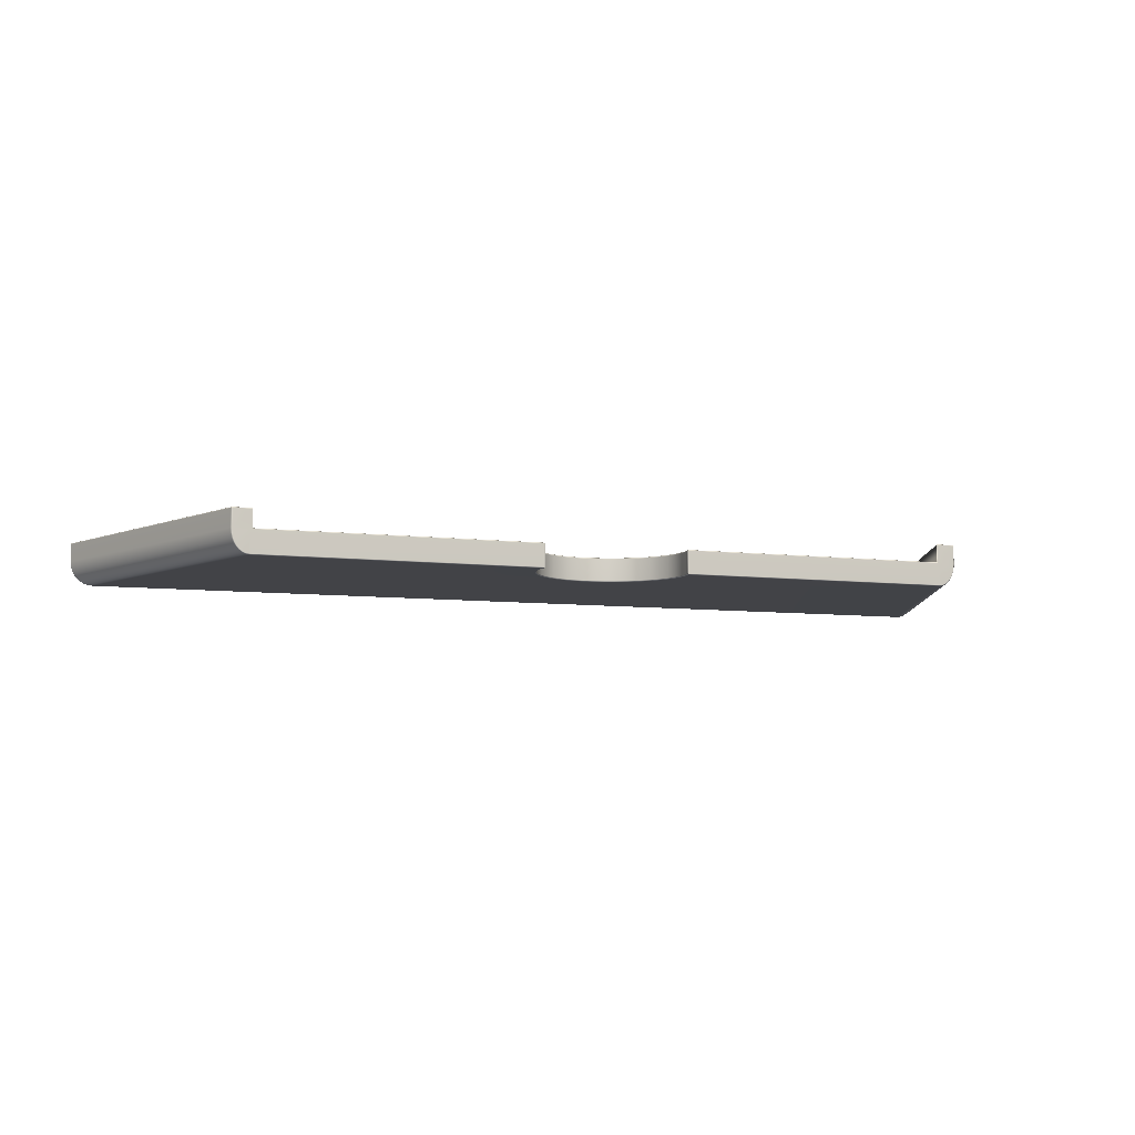
<metadata>
{"format":"obj","ext":"obj","renderer":"f3d","projection":"perspective","resolution":1024,"background":"white","views":[{"elev":-7.4,"azim":-19.5,"up":"+Y"}]}
</metadata>
<code>
g ENV_S06_Casing_MO
v 21.69 1.197 8.474
v 21.66 1.241 8.474
v 21.69 1.233 8.467
v 21.65 1.197 8.492
v 20.59 1.241 8.474
v 21.69 0.1476 8.474
v 20.58 1.197 8.492
v 20.56 1.233 8.467
v 20.55 1.197 8.474
v 20.55 0.159 8.474
v 21.65 0.1494 8.492
v 20.58 0.1154 8.492
v 4.369 0.159 8.474
v 21.63 -0.1154 8.492
v 21.67 -0.1232 8.474
v 21.57 -0.3671 8.492
v 4.368 0.1154 8.492
v 21.61 -0.3837 8.474
v 21.49 -0.5988 8.492
v 21.52 -0.6232 8.474
v 21.36 -0.8026 8.492
v 21.39 -0.8331 8.474
v 21.22 -0.9699 8.492
v 21.24 -1.006 8.474
v 21.05 -1.094 8.492
v 21.07 -1.134 8.474
v 20.87 -1.17 8.492
v 20.88 -1.213 8.474
v 20.67 -1.24 8.474
v 20.66 -1.196 8.492
v 4.368 -1.196 8.492
v 4.369 -1.24 8.474
v 4.317 -1.222 8.457
v 4.316 -1.191 8.468
v 4.316 0.1111 8.468
v 4.317 0.1415 8.457
v 20.55 1.197 8.474
v 20.55 0.159 8.474
v 20.56 0.1764 8.432
v 20.56 1.197 8.432
v 20.56 1.233 8.467
v 27.05 0.1764 -8.432
v 20.57 1.24 8.432
v 20.59 1.241 8.474
v 27.05 1.197 -8.432
v 20.6 1.258 8.432
v 21.66 1.241 8.474
v 27.08 1.197 -8.474
v 27.08 0.159 -8.474
v 27.09 1.233 -8.467
v 27.07 1.24 -8.432
v 27.11 1.258 -8.432
v 27.12 1.241 -8.474
v 28.48 1.258 -8.432
v 28.5 1.241 -8.474
v 21.68 1.258 8.432
v 21.69 1.233 8.467
v 28.52 1.24 -8.432
v 28.53 1.233 -8.467
v 21.71 1.24 8.432
v 21.72 1.197 8.432
v 21.69 1.197 8.474
v 28.54 1.197 -8.432
v 28.54 1.197 -8.474
v 28.54 0.1476 -8.474
v 28.54 0.1468 -8.432
v 28.52 -0.1232 -8.474
v 21.72 0.1468 8.432
v 21.69 0.1476 8.474
v 21.67 -0.1232 8.474
v 28.52 -0.1276 -8.432
v 28.44 -0.3837 -8.474
v 21.7 -0.1276 8.432
v 28.44 -0.3906 -8.432
v 28.32 -0.6232 -8.474
v 21.64 -0.3906 8.432
v 21.61 -0.3837 8.474
v 28.32 -0.6336 -8.432
v 28.16 -0.8331 -8.474
v 21.55 -0.6336 8.432
v 21.52 -0.6232 8.474
v 28.16 -0.847 -8.432
v 27.97 -1.006 -8.474
v 21.42 -0.847 8.432
v 21.39 -0.8331 8.474
v 27.96 -1.021 -8.432
v 27.74 -1.134 -8.474
v 21.27 -1.021 8.432
v 21.24 -1.006 8.474
v 27.74 -1.151 -8.432
v 27.5 -1.213 -8.474
v 21.09 -1.151 8.432
v 21.07 -1.134 8.474
v 27.49 -1.231 -8.432
v 27.23 -1.24 -8.474
v 20.9 -1.231 8.432
v 20.88 -1.213 8.474
v 20.69 -1.258 8.432
v 20.67 -1.24 8.474
v 4.369 -1.24 8.474
v 27.22 -1.258 -8.432
v -27.22 -1.258 -8.432
v -27.24 -1.24 -8.474
v -27.49 -1.231 -8.432
v -27.5 -1.213 -8.474
v -27.74 -1.151 -8.432
v -27.75 -1.134 -8.474
v -27.96 -1.021 -8.432
v -27.97 -1.006 -8.474
v -28.16 -0.847 -8.432
v -28.16 -0.8331 -8.474
v -28.32 -0.6336 -8.432
v -28.32 -0.6232 -8.474
v -28.44 -0.3906 -8.432
v -28.44 -0.3837 -8.474
v -28.52 -0.1276 -8.432
v -28.52 -0.1232 -8.474
v -28.54 0.1468 -8.432
v -21.81 0.1468 8.432
v -28.54 0.1476 -8.474
v -28.54 1.197 -8.432
v -28.54 1.197 -8.474
v -28.53 1.233 -8.467
v -21.8 -0.1276 8.432
v -21.74 -0.3906 8.432
v -21.64 -0.6336 8.432
v -28.52 1.24 -8.432
v -28.5 1.241 -8.474
v -21.76 -0.1232 8.474
v -21.71 -0.3837 8.474
v -21.78 0.1476 8.474
v -21.61 -0.6232 8.474
v -21.78 1.197 8.474
v -21.52 -0.847 8.432
v -21.49 -0.8331 8.474
v -21.81 1.197 8.432
v -21.78 1.233 8.467
v -21.36 -1.021 8.432
v -21.34 -1.006 8.474
v -21.19 -1.151 8.432
v -21.17 -1.134 8.474
v -21 -1.231 8.432
v -20.98 -1.213 8.474
v -20.79 -1.258 8.432
v -20.77 -1.24 8.474
v -4.368 -1.24 8.474
v -4.373 -1.258 8.432
v -4.316 -1.222 8.457
v -4.32 -1.236 8.427
v -4.425 -1.258 8.093
v -4.373 -1.236 8.088
v -4.425 -1.258 7.456
v -4.373 -1.236 7.46
v -4.307 -1.258 6.709
v -4.111 -1.258 6.103
v -4.256 -1.236 6.721
v -4.062 -1.236 6.124
v -3.767 -1.258 5.43
v -3.722 -1.236 5.457
v -3.393 -1.258 4.915
v -3.353 -1.236 4.949
v -2.858 -1.258 4.381
v -2.824 -1.236 4.421
v -2.343 -1.258 4.006
v -2.316 -1.236 4.051
v -1.669 -1.258 3.663
v -1.649 -1.236 3.712
v -1.064 -1.258 3.466
v -1.052 -1.236 3.518
v -0.3175 -1.258 3.349
v -0.3131 -1.236 3.401
v 0.3192 -1.258 3.349
v 0.3149 -1.236 3.401
v 1.066 -1.258 3.466
v 1.053 -1.236 3.518
v 1.671 -1.258 3.663
v 1.651 -1.236 3.712
v 2.344 -1.258 4.006
v 2.317 -1.236 4.051
v 2.86 -1.258 4.381
v 3.394 -1.258 4.915
v 2.826 -1.236 4.421
v 3.355 -1.236 4.949
v 3.768 -1.258 5.43
v 3.724 -1.236 5.457
v 4.112 -1.258 6.103
v 4.063 -1.236 6.124
v 4.308 -1.258 6.709
v 4.257 -1.236 6.721
v 4.427 -1.258 7.456
v 4.375 -1.236 7.46
v 4.427 -1.258 8.093
v 4.375 -1.236 8.088
v 4.374 -1.258 8.432
v 4.321 -1.236 8.427
v 4.317 -1.222 8.457
v 27.08 1.197 -8.474
v 27.12 1.241 -8.474
v 27.09 1.233 -8.467
v 27.13 1.197 -8.492
v 28.5 1.241 -8.474
v 27.08 0.159 -8.474
v 28.51 1.197 -8.492
v 28.53 1.233 -8.467
v 28.54 1.197 -8.474
v 28.51 0.1494 -8.492
v 28.54 0.1476 -8.474
v 27.13 0.1154 -8.492
v 28.48 -0.1154 -8.492
v 28.52 -0.1232 -8.474
v -27.13 0.1154 -8.492
v 28.41 -0.3671 -8.492
v 28.3 -0.5988 -8.492
v 28.44 -0.3837 -8.474
v 28.32 -0.6232 -8.474
v -27.08 0.159 -8.474
v 28.14 -0.8026 -8.492
v 28.16 -0.8331 -8.474
v 27.95 -0.9699 -8.492
v 27.97 -1.006 -8.474
v 27.74 -1.094 -8.492
v 27.74 -1.134 -8.474
v 27.5 -1.17 -8.492
v 27.5 -1.213 -8.474
v 27.24 -1.196 -8.492
v 27.23 -1.24 -8.474
v -27.24 -1.24 -8.474
v -27.24 -1.196 -8.492
v -27.5 -1.213 -8.474
v -27.5 -1.17 -8.492
v -27.75 -1.134 -8.474
v -27.74 -1.094 -8.492
v -27.95 -0.9699 -8.492
v -27.97 -1.006 -8.474
v -28.16 -0.8331 -8.474
v -28.14 -0.8026 -8.492
v -28.32 -0.6232 -8.474
v -28.3 -0.5988 -8.492
v -28.44 -0.3837 -8.474
v -28.41 -0.3671 -8.492
v -28.52 -0.1232 -8.474
v -28.48 -0.1154 -8.492
v -28.54 0.1476 -8.474
v -28.51 0.1494 -8.492
v -28.54 1.197 -8.474
v -27.13 1.197 -8.492
v -27.09 1.197 -8.474
v -28.51 1.197 -8.492
v -28.53 1.233 -8.467
v -28.5 1.241 -8.474
v -27.13 1.241 -8.474
v -27.09 1.233 -8.467
v -20.66 0.1764 8.432
v -20.65 0.159 8.474
v -20.65 1.197 8.474
v -20.66 1.197 8.432
v -20.66 1.233 8.467
v -27.05 1.197 -8.432
v -27.05 0.1764 -8.432
v -20.67 1.24 8.432
v -20.68 1.241 8.474
v -27.09 1.197 -8.474
v -27.08 0.159 -8.474
v -27.09 1.233 -8.467
v -20.7 1.258 8.432
v -21.75 1.241 8.474
v -27.07 1.24 -8.432
v -27.11 1.258 -8.432
v -27.13 1.241 -8.474
v -21.77 1.258 8.432
v -28.48 1.258 -8.432
v -21.8 1.24 8.432
v -21.78 1.197 8.474
v -21.78 1.233 8.467
v -21.75 1.241 8.474
v -21.74 1.197 8.492
v -21.78 0.1476 8.474
v -20.68 1.241 8.474
v -21.74 0.1494 8.492
v -21.76 -0.1232 8.474
v -20.67 1.197 8.492
v -20.66 1.233 8.467
v -20.65 1.197 8.474
v -20.65 0.159 8.474
v -20.67 0.1154 8.492
v -4.368 0.159 8.474
v -21.73 -0.1154 8.492
v -4.368 0.1154 8.492
v -21.67 -0.3671 8.492
v -4.316 0.1407 8.456
v -21.71 -0.3837 8.474
v -4.315 0.1111 8.468
v -21.58 -0.5988 8.492
v -21.61 -0.6232 8.474
v -21.46 -0.8026 8.492
v -21.49 -0.8331 8.474
v -21.31 -0.9699 8.492
v -21.34 -1.006 8.474
v -21.15 -1.094 8.492
v -21.17 -1.134 8.474
v -20.96 -1.17 8.492
v -20.98 -1.213 8.474
v -20.77 -1.24 8.474
v -20.76 -1.196 8.492
v -4.368 -1.196 8.492
v -4.368 -1.24 8.474
v -4.315 -1.191 8.468
v -4.316 -1.222 8.457
v -27.08 0.159 -8.474
v 27.08 0.159 -8.474
v 27.05 0.1764 -8.432
v -27.05 0.1764 -8.432
v -20.66 0.1764 8.432
v -1.064 0.1764 3.466
v -1.669 0.1764 3.663
v -2.343 0.1764 4.006
v -2.858 0.1764 4.381
v -3.393 0.1764 4.915
v -1.649 0.1546 3.712
v -1.052 0.1546 3.518
v -2.316 0.1546 4.051
v -2.824 0.1546 4.421
v -0.3131 0.1546 3.401
v -3.353 0.1546 4.949
v -0.3175 0.1764 3.349
v 0.3149 0.1546 3.401
v -3.767 0.1764 5.43
v -3.722 0.1546 5.457
v 0.3192 0.1764 3.349
v 1.053 0.1546 3.518
v -4.111 0.1764 6.103
v -4.062 0.1546 6.124
v 1.066 0.1764 3.466
v 1.651 0.1546 3.712
v 20.56 0.1764 8.432
v -4.307 0.1764 6.709
v -4.256 0.1546 6.721
v 1.671 0.1764 3.663
v 2.317 0.1546 4.051
v -4.425 0.1764 7.456
v -4.373 0.1546 7.46
v 2.344 0.1764 4.006
v 2.826 0.1546 4.421
v 2.86 0.1764 4.381
v 3.394 0.1764 4.915
v 3.355 0.1546 4.949
v 3.724 0.1546 5.457
v -4.425 0.1764 8.093
v -4.373 0.1546 8.088
v 3.768 0.1764 5.43
v 4.063 0.1546 6.124
v -4.373 0.1764 8.432
v -20.65 0.159 8.474
v -4.32 0.1546 8.427
v -4.368 0.159 8.474
v -4.316 0.1407 8.456
v 4.112 0.1764 6.103
v 4.257 0.1546 6.721
v 4.308 0.1764 6.709
v 4.375 0.1546 7.46
v 4.427 0.1764 7.456
v 4.375 0.1546 8.088
v 4.427 0.1764 8.093
v 4.321 0.1546 8.427
v 4.374 0.1764 8.432
v 20.55 0.159 8.474
v 4.317 0.1415 8.457
v 4.369 0.159 8.474
v -3.722 0.1546 5.457
v -3.353 0.1546 4.949
v -3.336 0.1023 4.963
v -3.704 0.1023 5.469
v -4.062 0.1546 6.124
v -2.81 0.1023 4.437
v -2.824 0.1546 4.421
v -4.042 0.1023 6.132
v -4.256 0.1546 6.721
v -2.304 0.1023 4.07
v -2.316 0.1546 4.051
v -4.234 0.1023 6.726
v -4.373 0.1546 7.46
v -1.641 0.1023 3.732
v -1.649 0.1546 3.712
v -4.351 0.1023 7.461
v -4.373 0.1546 8.088
v -1.047 0.1023 3.538
v -1.052 0.1546 3.518
v -4.351 0.1023 8.087
v -4.32 0.1546 8.427
v -0.3114 0.1023 3.423
v -0.3131 0.1546 3.401
v -4.299 0.1023 8.417
v -4.316 0.1407 8.456
v -4.3 0.09712 8.414
v -4.315 0.1111 8.468
v -4.3 0.09973 8.413
v -4.315 -1.191 8.468
v -4.3 -1.181 8.413
v -4.316 -1.222 8.457
v -4.351 -1.184 8.087
v -4.299 -1.182 8.416
v -4.32 -1.236 8.427
v -4.299 -1.184 8.417
v -4.373 -1.236 8.088
v -4.373 -1.236 7.46
v -4.351 -1.184 7.461
v -4.256 -1.236 6.721
v -4.234 -1.184 6.726
v -4.062 -1.236 6.124
v -4.042 -1.184 6.132
v -3.722 -1.236 5.457
v -3.704 -1.184 5.469
v -3.353 -1.236 4.949
v -3.336 -1.184 4.963
v -2.824 -1.236 4.421
v -2.81 -1.184 4.437
v -2.316 -1.236 4.051
v -2.304 -1.184 4.07
v -1.649 -1.236 3.712
v -1.641 -1.184 3.732
v -1.052 -1.236 3.518
v -1.047 -1.184 3.538
v -0.3131 -1.236 3.401
v -0.3114 -1.184 3.423
v 0.3149 -1.236 3.401
v 0.3131 0.1023 3.423
v 0.3149 0.1546 3.401
v 0.3131 -1.184 3.423
v 1.053 -1.236 3.518
v 1.048 0.1023 3.538
v 1.053 0.1546 3.518
v 1.048 -1.184 3.538
v 1.651 -1.236 3.712
v 1.642 0.1023 3.732
v 1.651 0.1546 3.712
v 1.642 -1.184 3.732
v 2.317 -1.236 4.051
v 2.306 0.1023 4.07
v 2.317 0.1546 4.051
v 2.306 -1.184 4.07
v 2.826 -1.236 4.421
v 2.811 0.1023 4.437
v 2.826 0.1546 4.421
v 2.811 -1.184 4.437
v 3.355 -1.236 4.949
v 3.338 0.1023 4.963
v 3.355 0.1546 4.949
v 3.338 -1.184 4.963
v 3.724 -1.236 5.457
v 3.705 0.1023 5.469
v 3.724 0.1546 5.457
v 3.705 -1.184 5.469
v 4.063 -1.236 6.124
v 4.043 0.1023 6.132
v 4.063 0.1546 6.124
v 4.043 -1.184 6.132
v 4.257 -1.236 6.721
v 4.236 0.1023 6.726
v 4.257 0.1546 6.721
v 4.236 -1.184 6.726
v 4.375 -1.236 7.46
v 4.353 0.1023 7.461
v 4.375 0.1546 7.46
v 4.353 0.1023 8.087
v 4.375 0.1546 8.088
v 4.353 -1.184 7.461
v 4.375 -1.236 8.088
v 4.353 -1.184 8.087
v 4.321 -1.236 8.427
v 4.301 -1.184 8.417
v 4.317 -1.222 8.457
v 4.301 -1.181 8.413
v 4.301 -1.182 8.416
v 4.316 -1.191 8.468
v 4.316 0.1111 8.468
v 4.301 0.09973 8.413
v 4.317 0.1415 8.457
v 4.301 0.09973 8.417
v 4.321 0.1546 8.427
v 4.301 0.1023 8.417
g ENV_S06_Casing_MO_0
f 3 2 1
f 2 4 1
f 2 5 4
f 6 1 4
f 5 7 4
f 5 8 7
f 8 9 7
f 9 10 7
f 11 6 4
f 4 7 11
f 10 12 7
f 7 12 11
f 10 13 12
f 11 14 6
f 14 11 12
f 14 15 6
f 16 14 12
f 14 16 15
f 13 17 12
f 16 18 15
f 16 19 18
f 19 16 12
f 19 20 18
f 19 21 20
f 21 19 12
f 21 22 20
f 21 23 22
f 23 21 12
f 23 24 22
f 23 25 24
f 25 23 12
f 25 26 24
f 25 27 26
f 27 25 12
f 27 28 26
f 28 27 29
f 30 27 12
f 27 30 29
f 12 17 30
f 30 31 29
f 17 31 30
f 31 32 29
f 33 32 31
f 34 33 31
f 34 31 17
f 35 34 17
f 35 17 13
f 36 35 13
f 39 38 37
f 40 39 37
f 40 37 41
f 39 40 42
f 43 40 41
f 43 41 44
f 40 45 42
f 40 43 45
f 46 43 44
f 46 44 47
f 45 48 42
f 48 49 42
f 50 48 45
f 43 51 45
f 51 50 45
f 43 46 51
f 50 51 52
f 46 52 51
f 53 50 52
f 53 52 54
f 54 52 46
f 55 53 54
f 56 46 47
f 56 54 46
f 56 47 57
f 54 58 55
f 58 59 55
f 56 60 54
f 60 56 57
f 60 58 54
f 60 57 61
f 60 61 58
f 57 62 61
f 58 63 59
f 61 63 58
f 63 64 59
f 64 63 65
f 63 66 65
f 66 63 61
f 65 66 67
f 68 61 62
f 68 66 61
f 69 68 62
f 69 70 68
f 66 71 67
f 71 66 68
f 67 71 72
f 70 73 68
f 73 71 68
f 71 74 72
f 74 71 73
f 72 74 75
f 73 70 76
f 76 74 73
f 70 77 76
f 74 78 75
f 78 74 76
f 75 78 79
f 76 77 80
f 80 78 76
f 77 81 80
f 78 82 79
f 82 78 80
f 79 82 83
f 80 81 84
f 84 82 80
f 81 85 84
f 82 86 83
f 86 82 84
f 83 86 87
f 84 85 88
f 88 86 84
f 85 89 88
f 86 90 87
f 90 86 88
f 87 90 91
f 88 89 92
f 92 90 88
f 89 93 92
f 90 94 91
f 94 90 92
f 91 94 95
f 92 93 96
f 96 94 92
f 93 97 96
f 96 97 98
f 97 99 98
f 99 100 98
f 101 94 96
f 94 101 95
f 98 101 96
f 95 101 102
f 102 101 98
f 103 95 102
f 102 104 103
f 104 105 103
f 104 106 105
f 106 107 105
f 106 108 107
f 108 109 107
f 108 110 109
f 110 111 109
f 111 110 112
f 113 111 112
f 113 112 114
f 115 113 114
f 115 114 116
f 117 115 116
f 117 116 118
f 119 118 116
f 120 117 118
f 120 118 121
f 118 119 121
f 122 120 121
f 123 122 121
f 124 116 114
f 124 119 116
f 125 114 112
f 125 124 114
f 126 112 110
f 126 125 112
f 127 123 121
f 128 123 127
f 124 125 129
f 119 124 129
f 125 130 129
f 125 126 130
f 131 119 129
f 126 132 130
f 119 131 133
f 134 126 110
f 126 134 132
f 134 110 108
f 134 135 132
f 136 119 133
f 119 136 121
f 133 137 136
f 127 121 136
f 138 134 108
f 135 134 138
f 138 108 106
f 139 135 138
f 140 138 106
f 139 138 140
f 140 106 104
f 141 139 140
f 142 140 104
f 141 140 142
f 143 141 142
f 143 142 144
f 142 104 102
f 144 142 102
f 145 143 144
f 145 144 146
f 144 147 146
f 146 147 148
f 147 149 148
f 149 147 150
f 150 147 144
f 151 149 150
f 152 150 144
f 150 152 151
f 152 153 151
f 154 152 144
f 152 154 153
f 155 154 144
f 154 156 153
f 154 155 156
f 155 157 156
f 155 158 157
f 158 155 144
f 158 159 157
f 158 160 159
f 160 158 144
f 160 161 159
f 160 162 161
f 162 160 144
f 162 163 161
f 163 162 164
f 164 162 144
f 165 163 164
f 165 164 166
f 166 164 144
f 167 165 166
f 168 166 144
f 167 166 168
f 169 167 168
f 168 144 102
f 169 168 170
f 102 170 168
f 171 169 170
f 171 170 172
f 102 172 170
f 173 171 172
f 174 172 102
f 173 172 174
f 175 173 174
f 98 174 102
f 175 174 176
f 98 176 174
f 177 175 176
f 98 178 176
f 177 176 178
f 179 177 178
f 98 180 178
f 179 178 180
f 98 181 180
f 182 179 180
f 182 180 181
f 183 182 181
f 183 181 184
f 98 184 181
f 185 183 184
f 185 184 186
f 98 186 184
f 187 185 186
f 187 186 188
f 98 188 186
f 189 187 188
f 189 188 190
f 98 190 188
f 191 189 190
f 190 192 191
f 98 192 190
f 192 193 191
f 98 194 192
f 193 192 194
f 100 194 98
f 195 193 194
f 195 194 100
f 196 195 100
f 199 198 197
f 198 200 197
f 200 198 201
f 197 200 202
f 203 200 201
f 201 204 203
f 204 205 203
f 203 205 206
f 200 203 206
f 205 207 206
f 200 208 202
f 208 200 206
f 206 207 209
f 206 209 208
f 207 210 209
f 202 208 211
f 209 212 208
f 209 210 212
f 212 213 208
f 210 214 212
f 212 214 213
f 214 215 213
f 216 202 211
f 213 215 217
f 213 217 208
f 215 218 217
f 217 218 219
f 217 219 208
f 218 220 219
f 219 220 221
f 219 221 208
f 220 222 221
f 221 222 223
f 221 223 208
f 222 224 223
f 223 224 225
f 223 225 208
f 224 226 225
f 225 226 227
f 208 225 228
f 228 225 227
f 211 208 228
f 227 229 228
f 228 230 211
f 229 230 228
f 229 231 230
f 230 232 211
f 231 232 230
f 232 233 211
f 231 234 232
f 234 233 232
f 233 234 235
f 236 233 235
f 233 236 211
f 236 235 237
f 238 236 237
f 236 238 211
f 238 237 239
f 240 238 239
f 238 240 211
f 240 239 241
f 242 240 241
f 240 242 211
f 242 241 243
f 244 242 243
f 242 244 211
f 244 243 245
f 246 211 244
f 216 211 246
f 247 216 246
f 248 244 245
f 248 246 244
f 248 245 249
f 250 248 249
f 246 248 250
f 251 246 250
f 247 246 251
f 252 247 251
f 255 254 253
f 256 255 253
f 255 256 257
f 256 253 258
f 253 259 258
f 256 260 257
f 256 258 260
f 257 260 261
f 258 259 262
f 259 263 262
f 258 262 264
f 260 265 261
f 261 265 266
f 258 267 260
f 267 258 264
f 260 267 265
f 267 264 268
f 267 268 265
f 264 269 268
f 265 270 266
f 270 265 268
f 266 270 137
f 268 269 271
f 271 270 268
f 269 128 271
f 271 128 127
f 270 272 137
f 270 271 272
f 271 127 272
f 137 272 136
f 272 127 136
f 275 274 273
f 276 275 273
f 273 277 276
f 278 275 276
f 277 279 276
f 277 280 279
f 281 278 276
f 281 276 279
f 278 281 282
f 281 283 282
f 283 281 284
f 281 285 284
f 285 281 279
f 284 285 286
f 279 287 285
f 280 287 279
f 285 288 286
f 287 289 285
f 287 280 289
f 286 288 290
f 280 291 289
f 288 292 290
f 289 291 293
f 289 293 285
f 291 294 293
f 293 294 295
f 293 295 285
f 294 296 295
f 295 296 297
f 295 297 285
f 296 298 297
f 297 298 299
f 297 299 285
f 298 300 299
f 301 299 300
f 299 301 285
f 302 301 300
f 301 302 303
f 301 304 285
f 285 304 288
f 304 301 303
f 304 305 288
f 304 303 305
f 288 305 292
f 303 306 305
f 305 307 292
f 305 306 307
f 306 308 307
f 311 310 309
f 312 311 309
f 311 312 313
f 313 314 311
f 313 315 314
f 313 316 315
f 313 317 316
f 313 318 317
f 315 316 319
f 315 319 320
f 314 315 320
f 316 321 319
f 316 317 321
f 317 322 321
f 322 317 318
f 314 320 323
f 324 322 318
f 325 314 323
f 314 325 311
f 325 323 326
f 324 318 327
f 313 327 318
f 328 324 327
f 329 325 326
f 311 325 329
f 329 326 330
f 328 327 331
f 313 331 327
f 332 328 331
f 311 329 333
f 333 329 330
f 333 330 334
f 333 335 311
f 332 331 336
f 313 336 331
f 337 332 336
f 338 333 334
f 333 338 335
f 338 334 339
f 337 336 340
f 313 340 336
f 341 337 340
f 338 342 335
f 342 338 339
f 342 339 343
f 342 344 335
f 344 342 343
f 344 345 335
f 344 343 346
f 345 344 346
f 345 346 347
f 340 348 341
f 313 348 340
f 348 349 341
f 350 345 347
f 345 350 335
f 350 347 351
f 313 352 348
f 348 352 349
f 313 353 352
f 352 354 349
f 353 355 352
f 352 355 354
f 355 356 354
f 357 350 351
f 350 357 335
f 357 351 358
f 359 357 358
f 357 359 335
f 359 358 360
f 361 359 360
f 359 361 335
f 361 360 362
f 363 361 362
f 361 363 335
f 363 362 364
f 363 365 335
f 365 363 364
f 335 365 366
f 365 364 367
f 365 368 366
f 368 365 367
f 371 370 369
f 372 371 369
f 372 369 373
f 371 374 370
f 374 375 370
f 376 372 373
f 376 373 377
f 375 374 378
f 379 375 378
f 380 376 377
f 380 377 381
f 379 378 382
f 383 379 382
f 384 380 381
f 381 385 384
f 383 382 386
f 387 383 386
f 385 388 384
f 385 389 388
f 387 386 390
f 391 387 390
f 389 392 388
f 389 393 392
f 393 394 392
f 393 395 394
f 394 396 392
f 395 396 394
f 388 392 396
f 395 397 396
f 397 398 396
f 388 396 398
f 397 399 398
f 388 400 384
f 400 388 398
f 399 401 398
f 399 402 401
f 398 401 403
f 402 403 401
f 398 403 400
f 403 402 404
f 400 403 404
f 404 405 400
f 400 406 384
f 405 406 400
f 384 406 380
f 405 407 406
f 406 408 380
f 407 408 406
f 380 408 376
f 407 409 408
f 408 410 376
f 409 410 408
f 376 410 372
f 409 411 410
f 410 412 372
f 411 412 410
f 372 412 371
f 411 413 412
f 412 414 371
f 413 414 412
f 371 414 374
f 413 415 414
f 414 416 374
f 415 416 414
f 374 416 378
f 416 415 417
f 416 418 378
f 418 416 417
f 378 418 382
f 418 417 419
f 418 420 382
f 420 418 419
f 382 420 386
f 420 419 421
f 420 422 386
f 422 420 421
f 422 421 423
f 386 422 390
f 424 422 423
f 422 424 390
f 424 423 425
f 390 424 426
f 391 390 426
f 427 391 426
f 428 424 425
f 424 428 426
f 428 425 429
f 427 426 430
f 426 428 430
f 431 427 430
f 432 428 429
f 428 432 430
f 432 429 433
f 431 430 434
f 430 432 434
f 435 431 434
f 436 432 433
f 432 436 434
f 436 433 437
f 435 434 438
f 434 436 438
f 439 435 438
f 440 436 437
f 436 440 438
f 440 437 441
f 439 438 442
f 438 440 442
f 443 439 442
f 444 440 441
f 440 444 442
f 444 441 445
f 443 442 446
f 442 444 446
f 447 443 446
f 448 444 445
f 444 448 446
f 448 445 449
f 447 446 450
f 446 448 450
f 451 447 450
f 452 448 449
f 448 452 450
f 452 449 453
f 451 450 454
f 450 452 454
f 455 451 454
f 456 452 453
f 452 456 454
f 456 453 457
f 455 454 458
f 454 456 458
f 459 455 458
f 460 456 457
f 456 460 458
f 460 457 461
f 459 458 462
f 458 460 462
f 463 459 462
f 463 462 464
f 465 463 464
f 466 460 461
f 460 466 462
f 462 466 464
f 461 467 466
f 467 468 466
f 466 468 464
f 468 467 469
f 470 468 469
f 470 469 471
f 468 470 472
f 472 464 468
f 473 470 471
f 470 473 472
f 473 471 474
f 472 473 474
f 472 474 475
f 476 472 475
f 472 476 464
f 476 475 477
f 478 476 477
f 476 478 464
f 477 479 478
f 478 480 464
f 479 480 478
f 465 464 480
f 479 465 480

</code>
